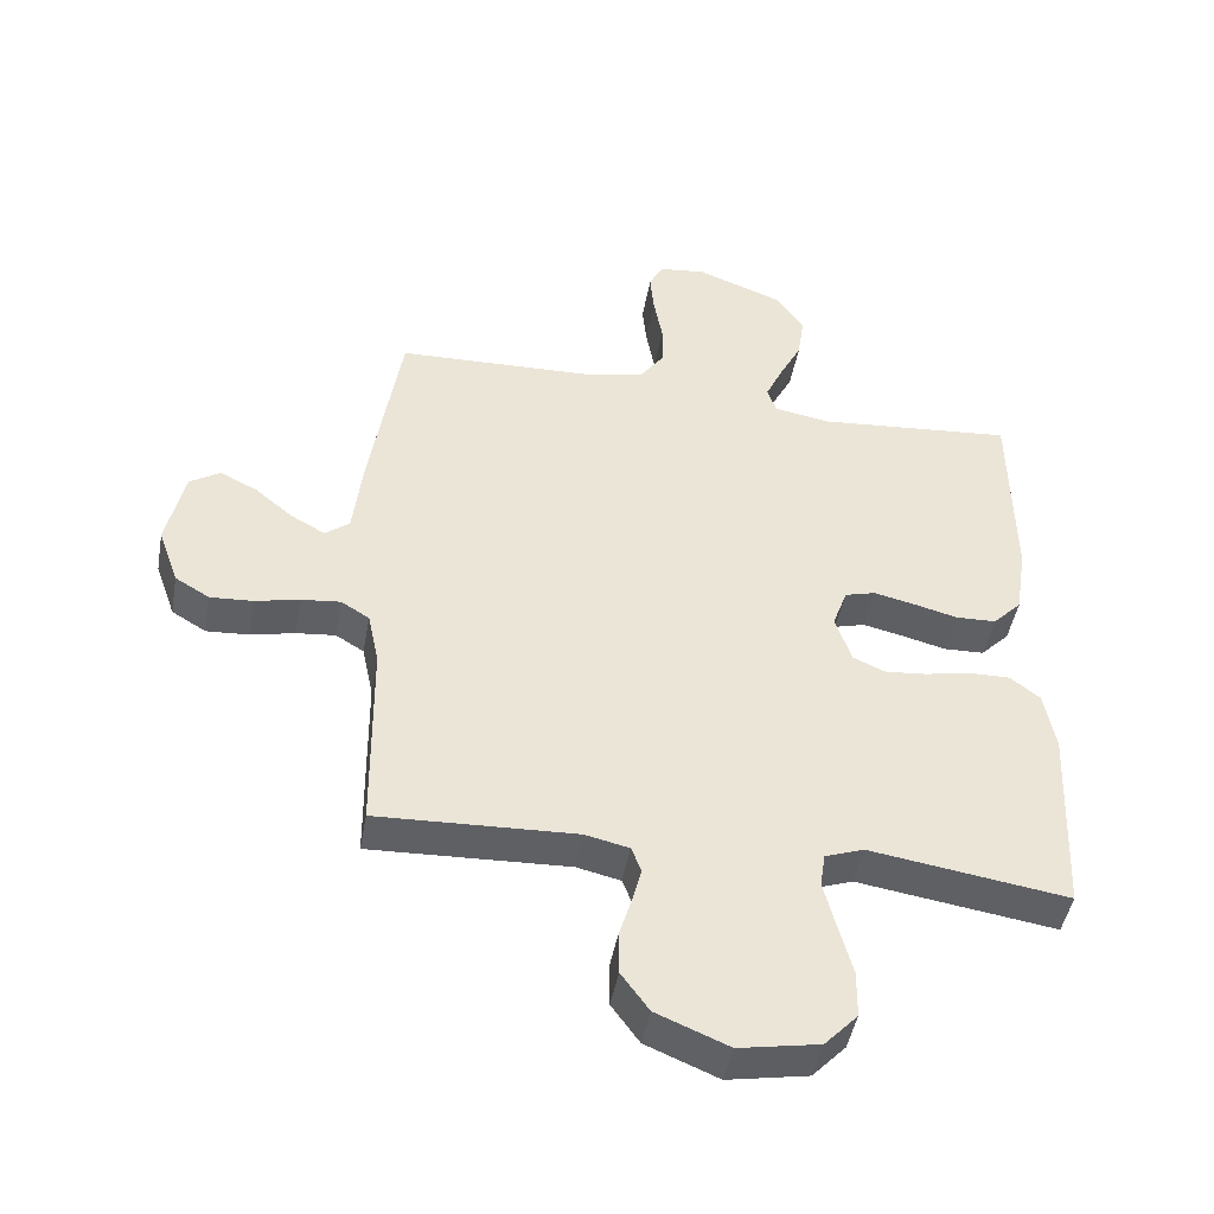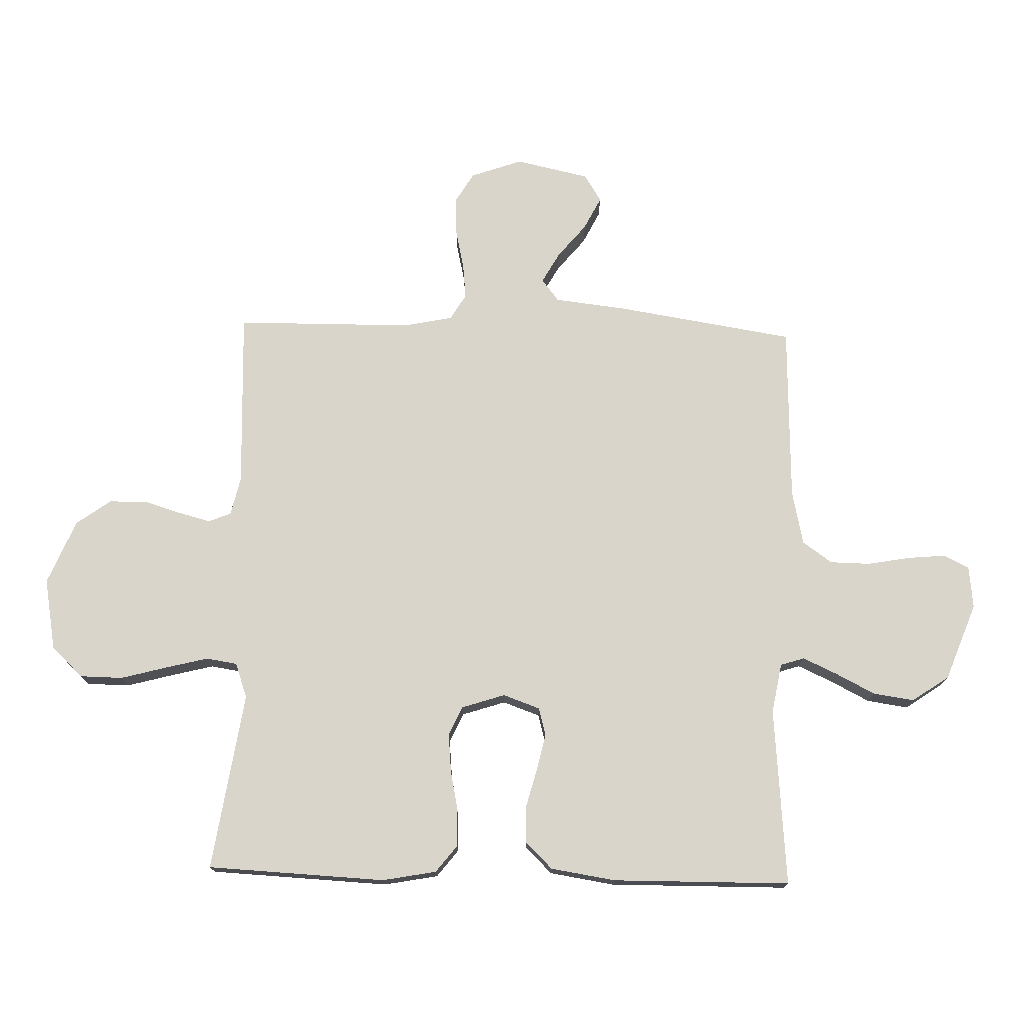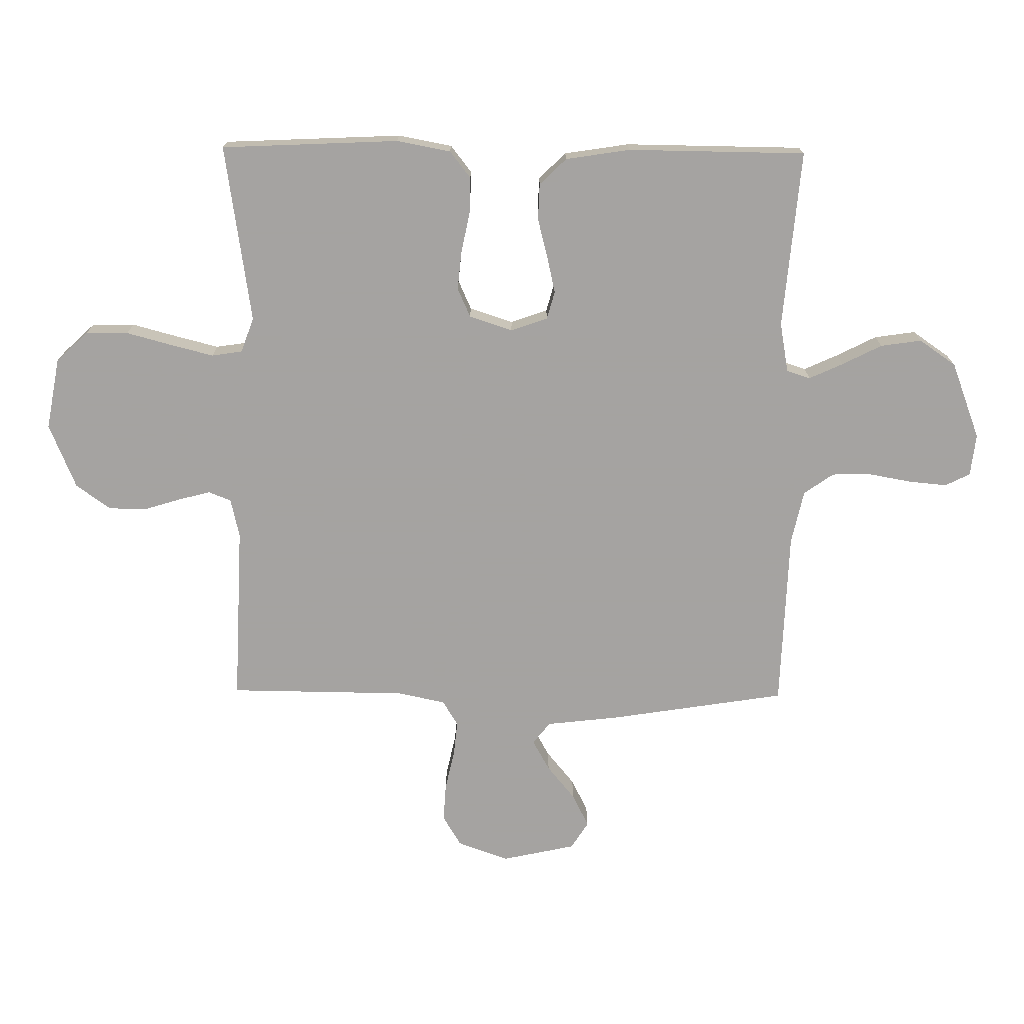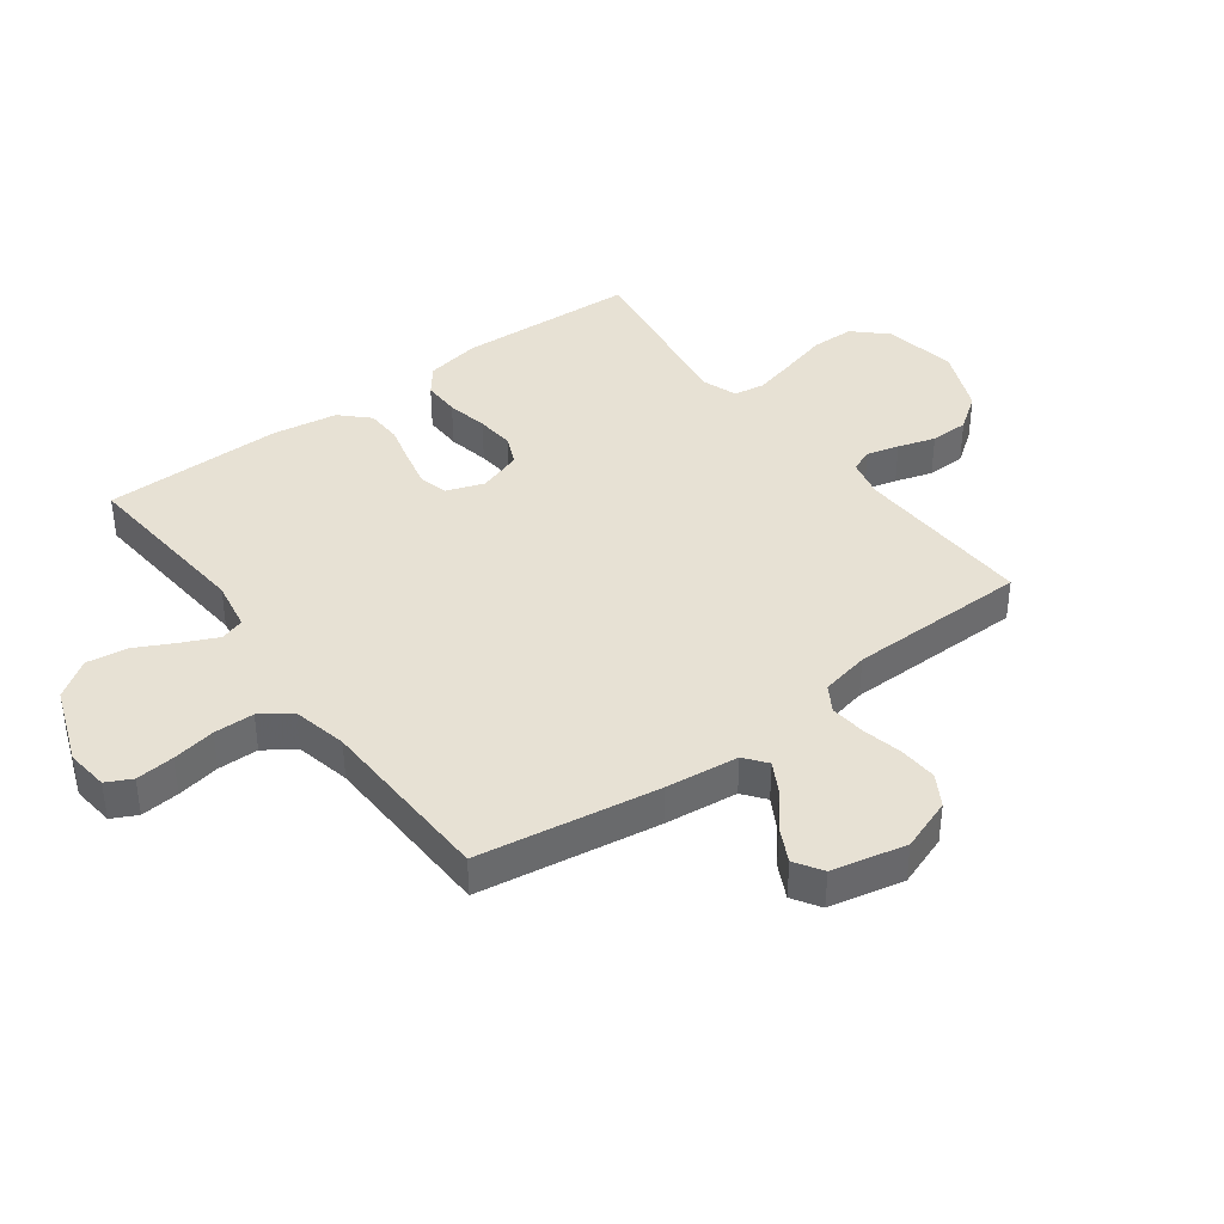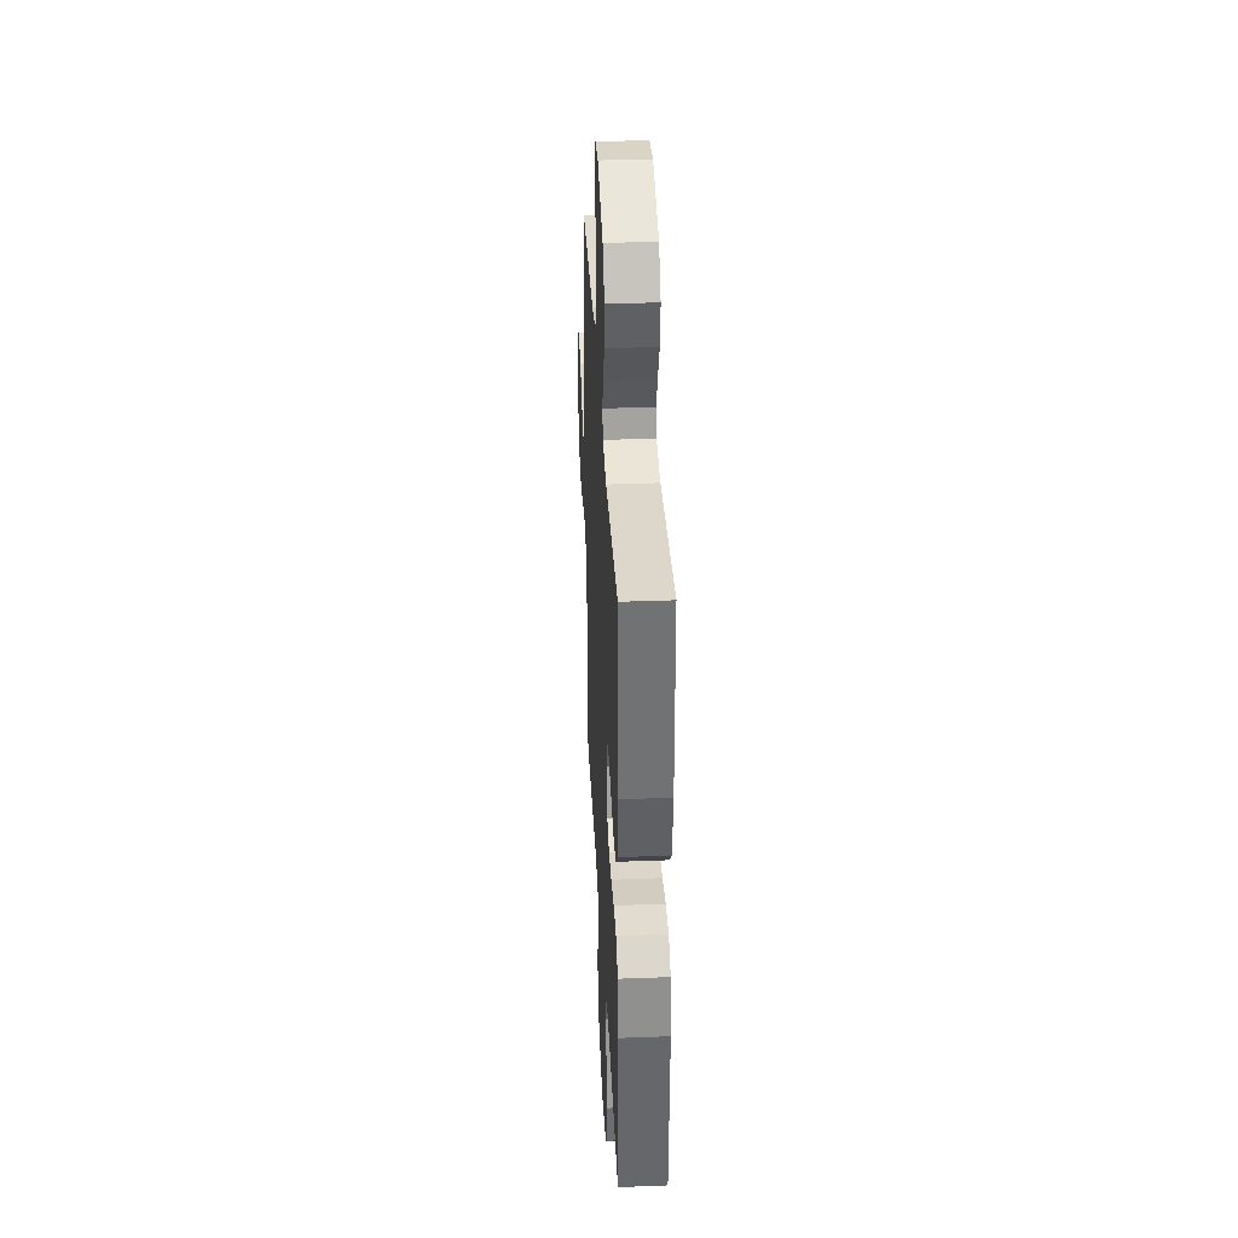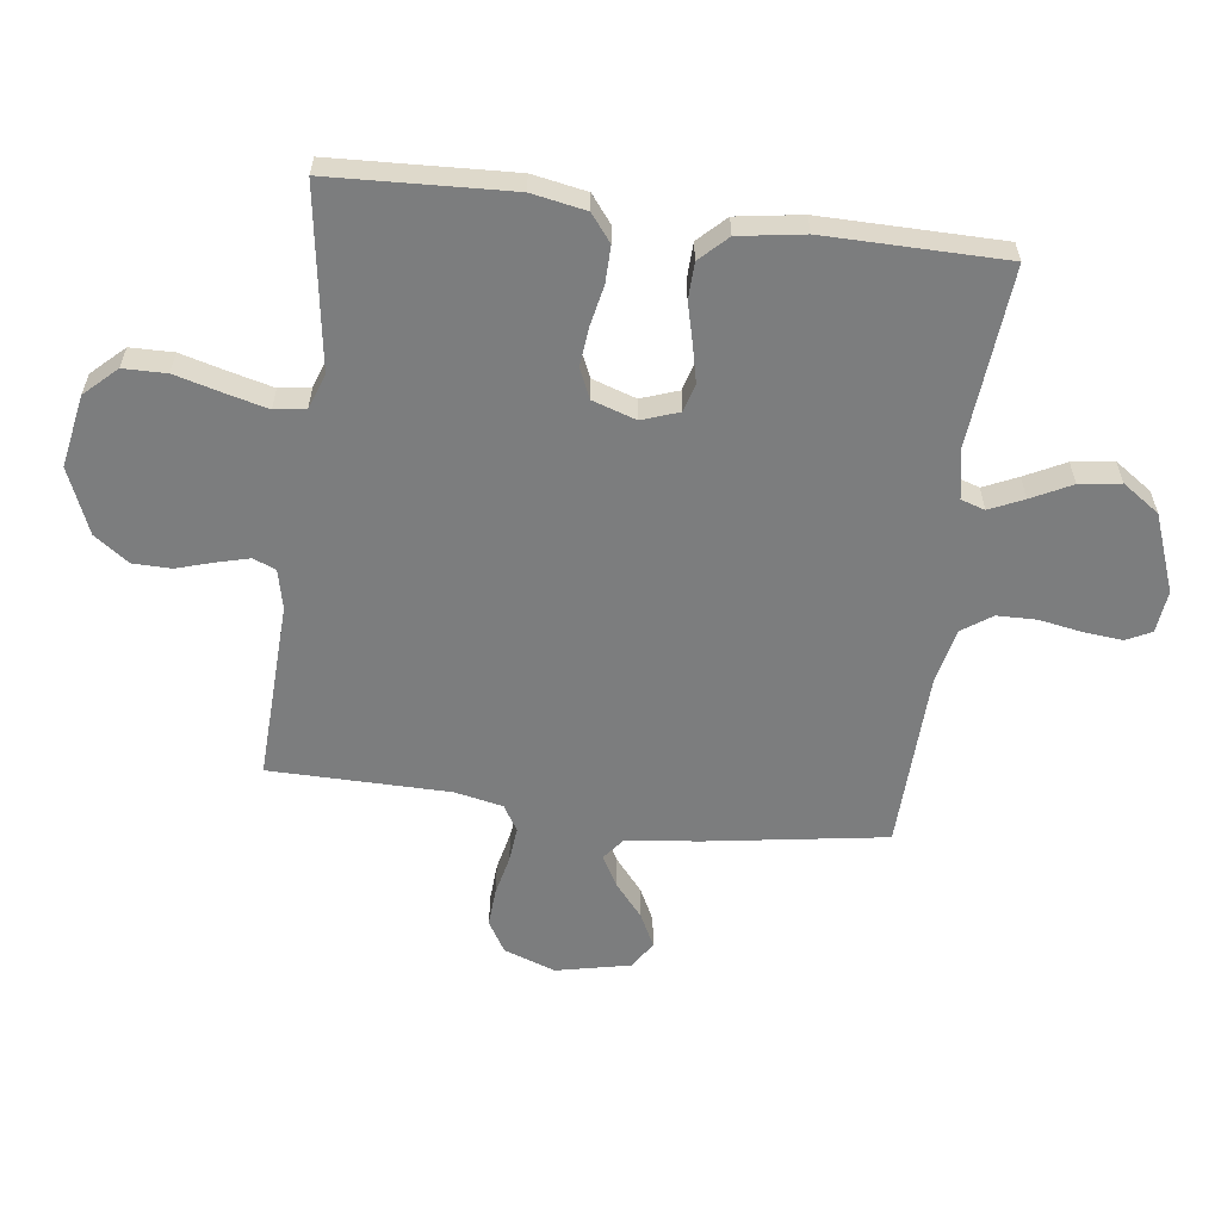
<metadata>
{"format":"obj","ext":"obj","renderer":"f3d","projection":"perspective","resolution":1024,"background":"white","views":[{"elev":-45.9,"azim":169.9,"up":"+Z"},{"elev":74.7,"azim":-88.4,"up":"+Y"},{"elev":-73.1,"azim":-90.6,"up":"+Y"},{"elev":39.5,"azim":53.4,"up":"+Y"},{"elev":35.4,"azim":-92.9,"up":"+Z"},{"elev":-59.0,"azim":-97.4,"up":"+Y"}]}
</metadata>
<code>
v 0.5 0.07 0.5
v 0.547 0.07 0.2
v 0.561 0.07 0.078
v 0.598 0.07 0.049
v 0.65 0.07 0.078
v 0.707 0.07 0.125
v 0.763 0.07 0.153
v 0.809 0.07 0.124
v 0.836 0.07 0
v 0.805 0.07 -0.087
v 0.753 0.07 -0.118
v 0.689 0.07 -0.114
v 0.622 0.07 -0.099
v 0.563 0.07 -0.093
v 0.52 0.07 -0.119
v 0.503 0.07 -0.2
v 0.5 0.07 -0.5
v 0.2 0.07 -0.488
v 0.134 0.07 -0.503
v 0.119 0.07 -0.541
v 0.133 0.07 -0.595
v 0.152 0.07 -0.657
v 0.151 0.07 -0.721
v 0.109 0.07 -0.779
v 0 0.07 -0.824
v -0.121 0.07 -0.802
v -0.171 0.07 -0.749
v -0.172 0.07 -0.677
v -0.151 0.07 -0.599
v -0.133 0.07 -0.528
v -0.141 0.07 -0.476
v -0.2 0.07 -0.455
v -0.5 0.07 -0.5
v -0.514 0.07 -0.2
v -0.497 0.07 -0.109
v -0.452 0.07 -0.074
v -0.39 0.07 -0.075
v -0.321 0.07 -0.089
v -0.257 0.07 -0.095
v -0.208 0.07 -0.073
v -0.184 0.07 0
v -0.206 0.07 0.062
v -0.253 0.07 0.075
v -0.315 0.07 0.061
v -0.381 0.07 0.044
v -0.442 0.07 0.046
v -0.486 0.07 0.091
v -0.503 0.07 0.2
v -0.5 0.07 0.5
v -0.2 0.07 0.474
v -0.116 0.07 0.489
v -0.103 0.07 0.529
v -0.129 0.07 0.586
v -0.163 0.07 0.653
v -0.173 0.07 0.722
v -0.13 0.07 0.784
v 0 0.07 0.833
v 0.071 0.07 0.825
v 0.092 0.07 0.783
v 0.086 0.07 0.719
v 0.073 0.07 0.647
v 0.074 0.07 0.58
v 0.109 0.07 0.53
v 0.2 0.07 0.51
v 0.5 0 0.5
v 0.547 0 0.2
v 0.561 0 0.078
v 0.598 0 0.049
v 0.65 0 0.078
v 0.707 0 0.125
v 0.763 0 0.153
v 0.809 0 0.124
v 0.836 0 0
v 0.805 0 -0.087
v 0.753 0 -0.118
v 0.689 0 -0.114
v 0.622 0 -0.099
v 0.563 0 -0.093
v 0.52 0 -0.119
v 0.503 0 -0.2
v 0.5 0 -0.5
v 0.2 0 -0.488
v 0.134 0 -0.503
v 0.119 0 -0.541
v 0.133 0 -0.595
v 0.152 0 -0.657
v 0.151 0 -0.721
v 0.109 0 -0.779
v 0 0 -0.824
v -0.121 0 -0.802
v -0.171 0 -0.749
v -0.172 0 -0.677
v -0.151 0 -0.599
v -0.133 0 -0.528
v -0.141 0 -0.476
v -0.2 0 -0.455
v -0.5 0 -0.5
v -0.514 0 -0.2
v -0.497 0 -0.109
v -0.452 0 -0.074
v -0.39 0 -0.075
v -0.321 0 -0.089
v -0.257 0 -0.095
v -0.208 0 -0.073
v -0.184 0 0
v -0.206 0 0.062
v -0.253 0 0.075
v -0.315 0 0.061
v -0.381 0 0.044
v -0.442 0 0.046
v -0.486 0 0.091
v -0.503 0 0.2
v -0.5 0 0.5
v -0.2 0 0.474
v -0.116 0 0.489
v -0.103 0 0.529
v -0.129 0 0.586
v -0.163 0 0.653
v -0.173 0 0.722
v -0.13 0 0.784
v 0 0 0.833
v 0.071 0 0.825
v 0.092 0 0.783
v 0.086 0 0.719
v 0.073 0 0.647
v 0.074 0 0.58
v 0.109 0 0.53
v 0.2 0 0.51
f 59 60 61
f 58 59 61
f 57 58 61
f 56 57 61
f 55 56 61
f 54 55 61
f 53 54 61
f 52 53 61 62
f 51 52 62 63
f 48 49 50
f 47 48 50
f 46 47 50
f 45 46 50
f 44 45 50
f 43 44 50 51
f 51 63 64
f 43 51 64
f 42 43 64
f 36 37 38
f 35 36 38
f 34 35 38
f 33 34 38
f 32 33 38
f 31 32 38 39
f 27 28 29
f 26 27 29
f 25 26 29
f 24 25 29
f 23 24 29
f 22 23 29
f 21 22 29
f 20 21 29 30
f 19 20 30 31
f 16 17 18
f 31 39 40
f 19 31 40
f 18 19 40
f 16 18 40
f 15 16 40
f 11 12 13
f 10 11 13
f 9 10 13
f 8 9 13
f 7 8 13
f 6 7 13
f 5 6 13
f 4 5 13 14
f 1 2 3
f 64 1 3
f 42 64 3
f 41 42 3
f 15 40 41
f 14 15 41
f 4 14 41
f 3 4 41
f 125 124 123
f 125 123 122
f 125 122 121
f 125 121 120
f 125 120 119
f 125 119 118
f 125 118 117
f 126 125 117 116
f 127 126 116 115
f 114 113 112
f 114 112 111
f 114 111 110
f 114 110 109
f 114 109 108
f 115 114 108 107
f 128 127 115
f 128 115 107
f 128 107 106
f 102 101 100
f 102 100 99
f 102 99 98
f 102 98 97
f 102 97 96
f 103 102 96 95
f 93 92 91
f 93 91 90
f 93 90 89
f 93 89 88
f 93 88 87
f 93 87 86
f 93 86 85
f 94 93 85 84
f 95 94 84 83
f 82 81 80
f 104 103 95
f 104 95 83
f 104 83 82
f 104 82 80
f 104 80 79
f 77 76 75
f 77 75 74
f 77 74 73
f 77 73 72
f 77 72 71
f 77 71 70
f 77 70 69
f 78 77 69 68
f 67 66 65
f 67 65 128
f 67 128 106
f 67 106 105
f 105 104 79
f 105 79 78
f 105 78 68
f 105 68 67
f 1 65 66 2
f 2 66 67 3
f 3 67 68 4
f 4 68 69 5
f 5 69 70 6
f 6 70 71 7
f 7 71 72 8
f 8 72 73 9
f 9 73 74 10
f 10 74 75 11
f 11 75 76 12
f 12 76 77 13
f 13 77 78 14
f 14 78 79 15
f 15 79 80 16
f 16 80 81 17
f 17 81 82 18
f 18 82 83 19
f 19 83 84 20
f 20 84 85 21
f 21 85 86 22
f 22 86 87 23
f 23 87 88 24
f 24 88 89 25
f 25 89 90 26
f 26 90 91 27
f 27 91 92 28
f 28 92 93 29
f 29 93 94 30
f 30 94 95 31
f 31 95 96 32
f 32 96 97 33
f 33 97 98 34
f 34 98 99 35
f 35 99 100 36
f 36 100 101 37
f 37 101 102 38
f 38 102 103 39
f 39 103 104 40
f 40 104 105 41
f 41 105 106 42
f 42 106 107 43
f 43 107 108 44
f 44 108 109 45
f 45 109 110 46
f 46 110 111 47
f 47 111 112 48
f 48 112 113 49
f 49 113 114 50
f 50 114 115 51
f 51 115 116 52
f 52 116 117 53
f 53 117 118 54
f 54 118 119 55
f 55 119 120 56
f 56 120 121 57
f 57 121 122 58
f 58 122 123 59
f 59 123 124 60
f 60 124 125 61
f 61 125 126 62
f 62 126 127 63
f 63 127 128 64
f 64 128 65 1

</code>
